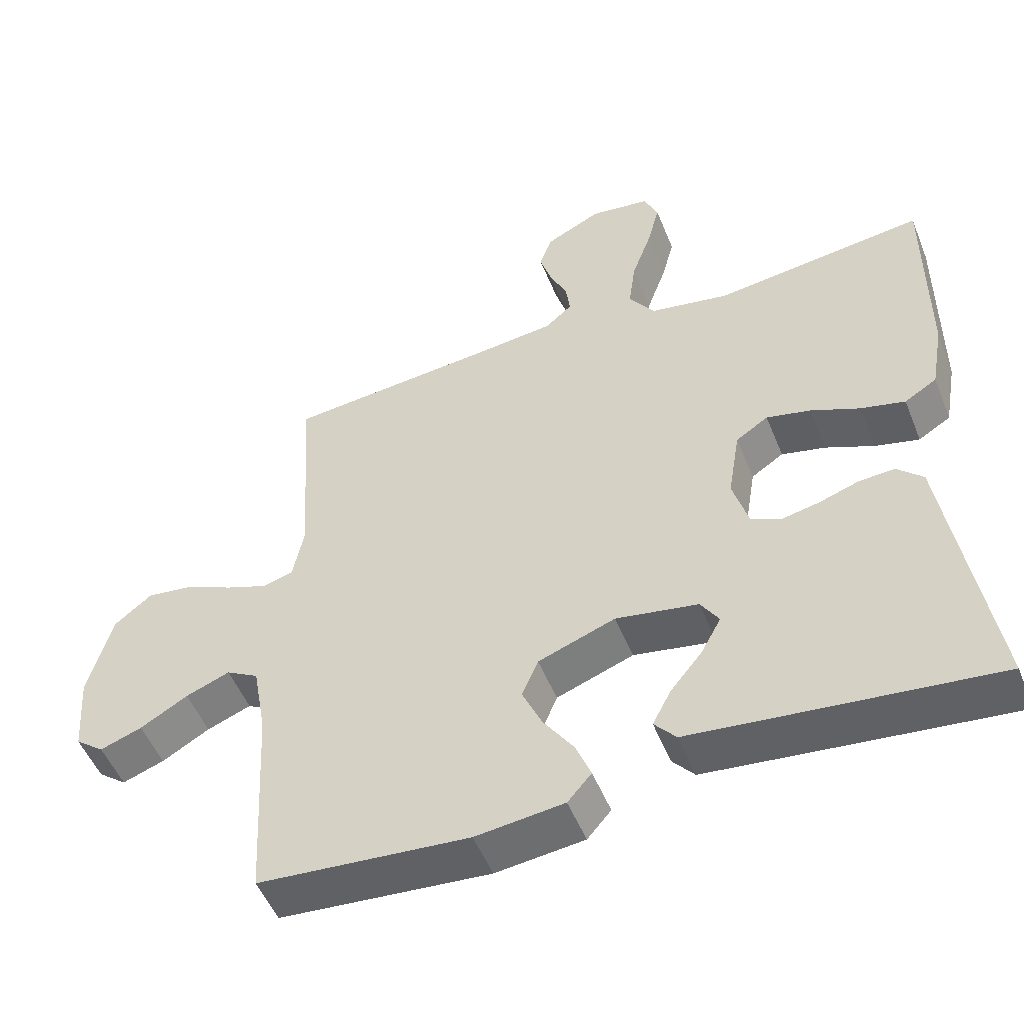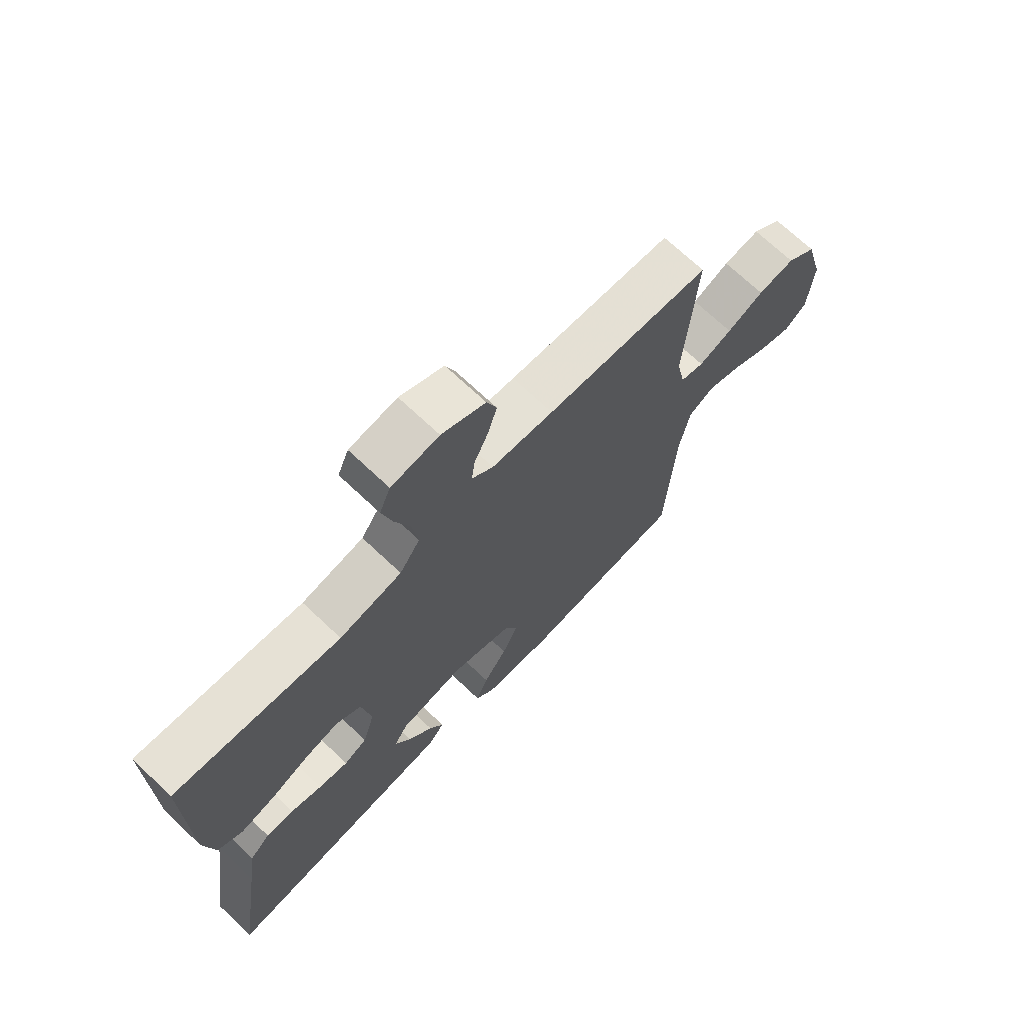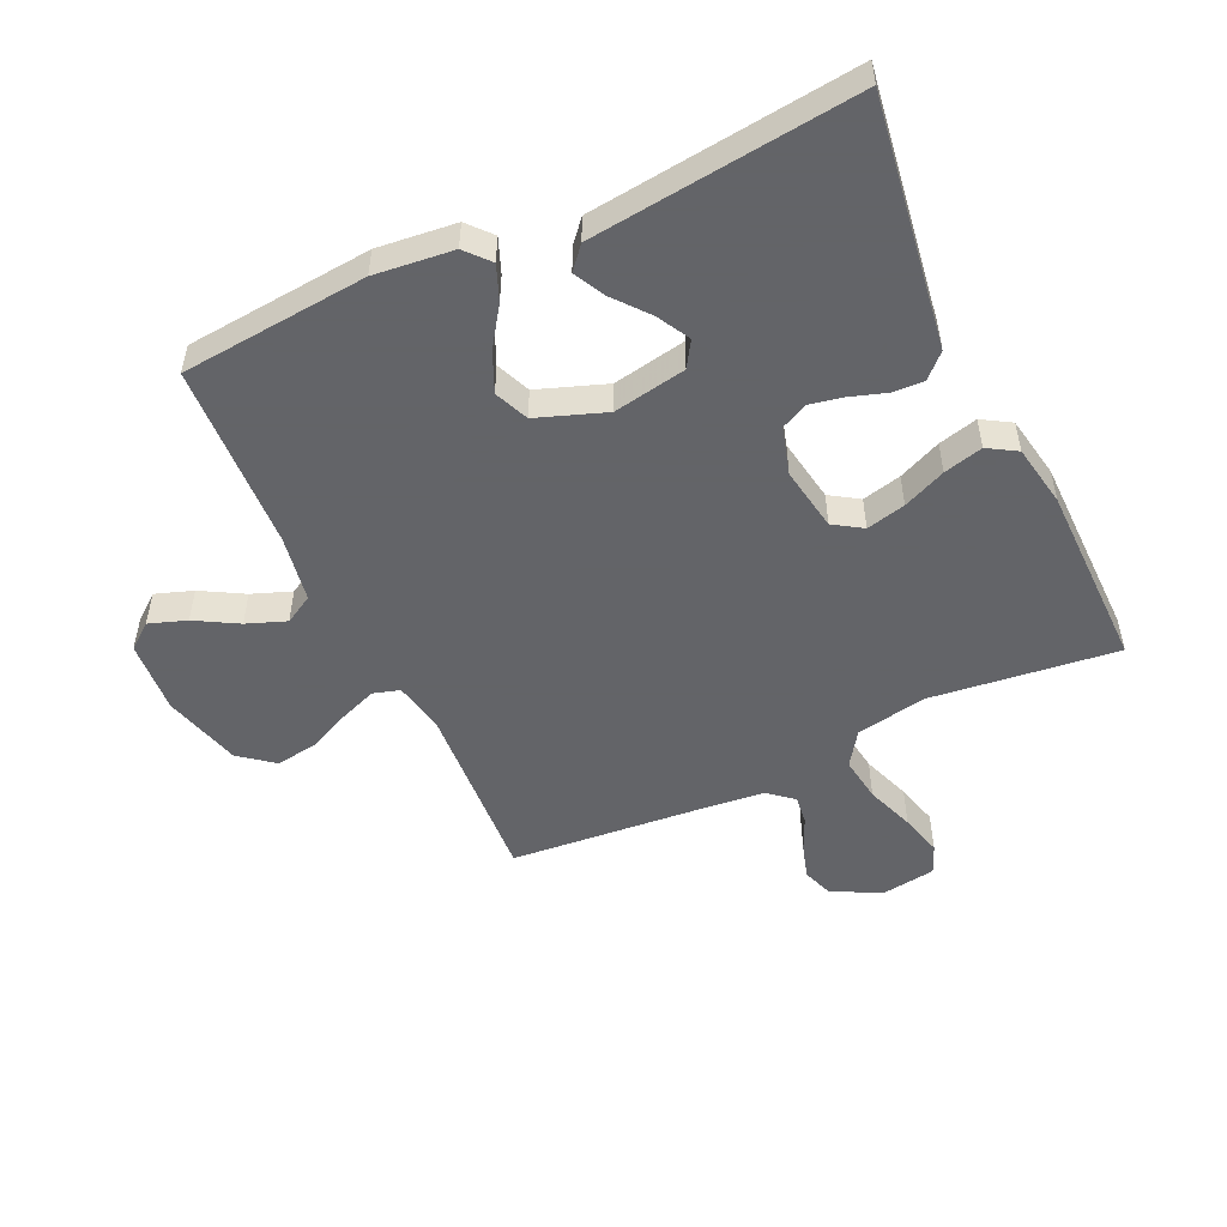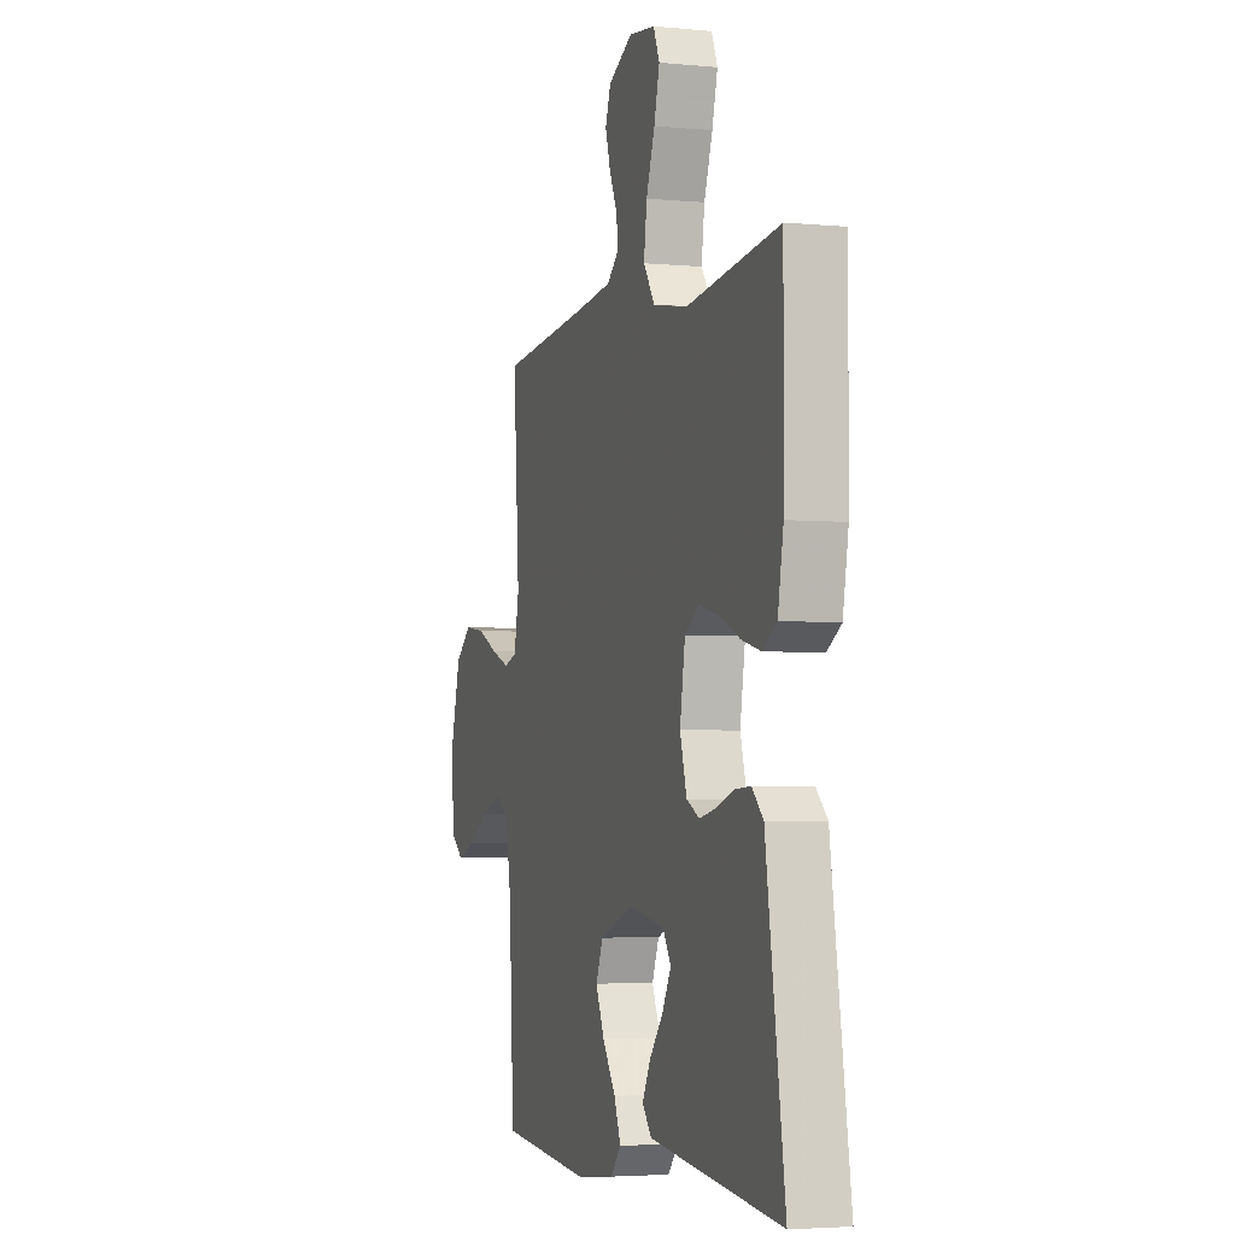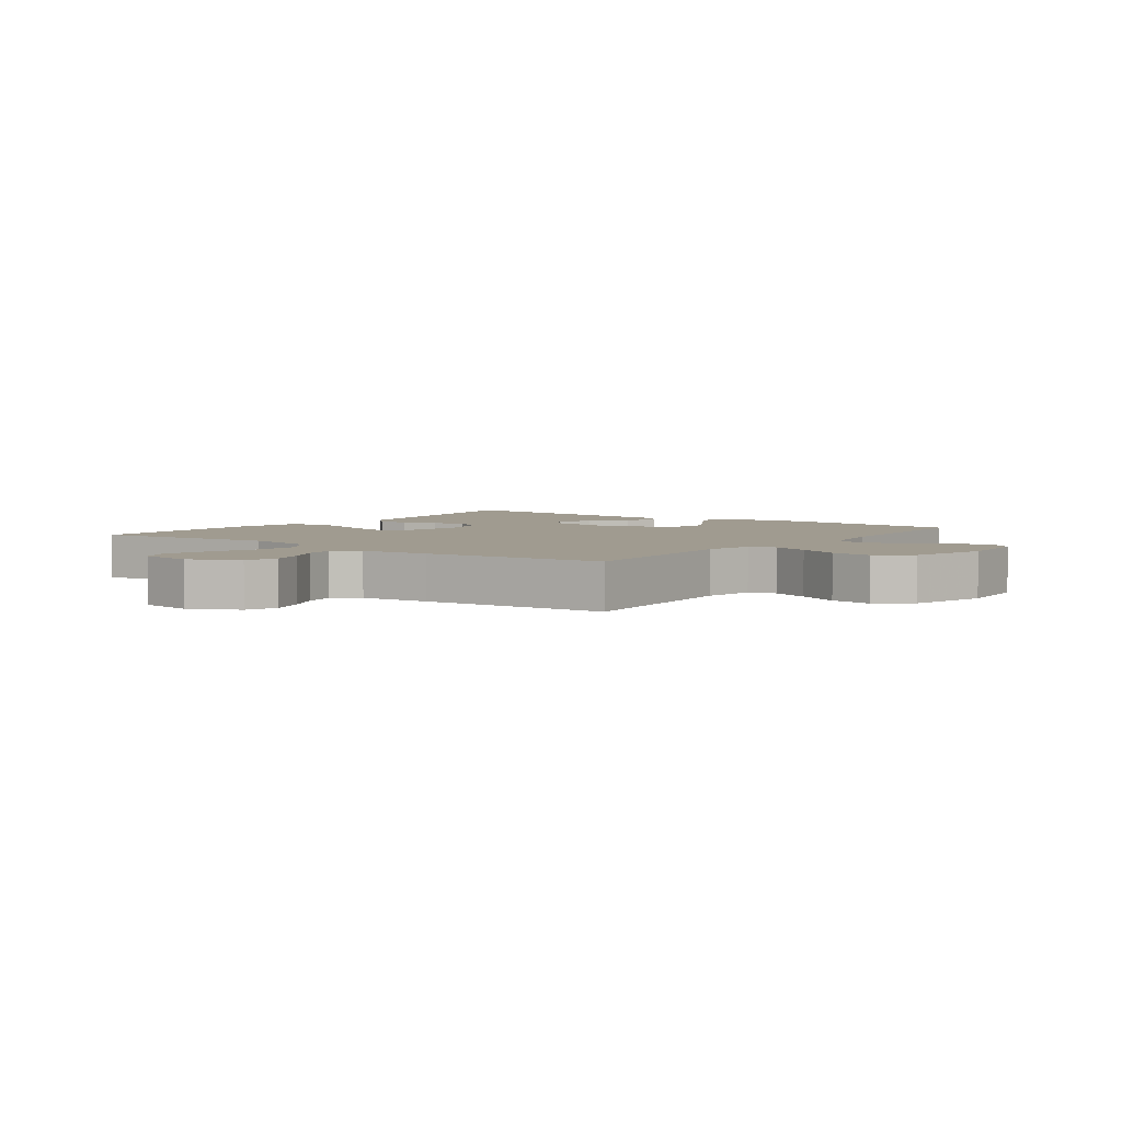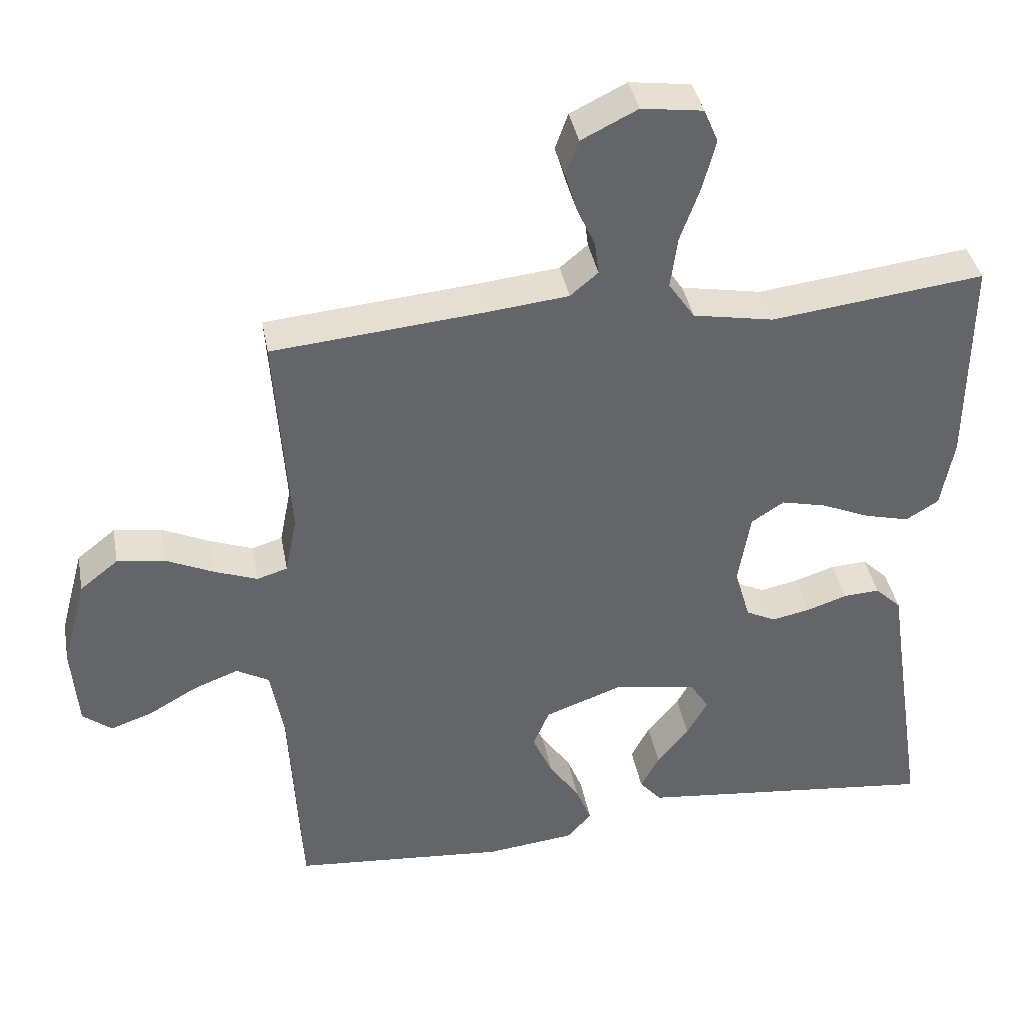
<metadata>
{"format":"obj","ext":"obj","renderer":"f3d","projection":"perspective","resolution":1024,"background":"white","views":[{"elev":-51.5,"azim":-158.3,"up":"+Z"},{"elev":70.5,"azim":-46.6,"up":"+Z"},{"elev":-51.3,"azim":-154.9,"up":"+Y"},{"elev":-3.9,"azim":-107.6,"up":"+Z"},{"elev":4.2,"azim":36.7,"up":"+Y"},{"elev":39.0,"azim":169.5,"up":"+Z"}]}
</metadata>
<code>
v -0.5 0.07 -0.5
v -0.454 0.07 -0.2
v -0.439 0.07 -0.1
v -0.402 0.07 -0.064
v -0.351 0.07 -0.067
v -0.294 0.07 -0.086
v -0.24 0.07 -0.097
v -0.198 0.07 -0.076
v -0.176 0.07 0
v -0.193 0.07 0.103
v -0.239 0.07 0.133
v -0.302 0.07 0.118
v -0.371 0.07 0.088
v -0.434 0.07 0.072
v -0.48 0.07 0.1
v -0.498 0.07 0.2
v -0.5 0.07 0.5
v -0.2 0.07 0.464
v -0.087 0.07 0.485
v -0.05 0.07 0.539
v -0.06 0.07 0.612
v -0.088 0.07 0.69
v -0.106 0.07 0.759
v -0.086 0.07 0.806
v 0 0.07 0.818
v 0.079 0.07 0.779
v 0.097 0.07 0.729
v 0.08 0.07 0.673
v 0.055 0.07 0.619
v 0.049 0.07 0.572
v 0.088 0.07 0.539
v 0.2 0.07 0.527
v 0.5 0.07 0.5
v 0.48 0.07 0.2
v 0.496 0.07 0.119
v 0.539 0.07 0.106
v 0.6 0.07 0.129
v 0.667 0.07 0.16
v 0.734 0.07 0.169
v 0.788 0.07 0.126
v 0.822 0.07 0
v 0.813 0.07 -0.118
v 0.772 0.07 -0.15
v 0.712 0.07 -0.129
v 0.644 0.07 -0.09
v 0.581 0.07 -0.066
v 0.535 0.07 -0.092
v 0.516 0.07 -0.2
v 0.5 0.07 -0.5
v 0.2 0.07 -0.526
v 0.074 0.07 -0.512
v 0.04 0.07 -0.473
v 0.062 0.07 -0.418
v 0.105 0.07 -0.355
v 0.133 0.07 -0.292
v 0.11 0.07 -0.237
v 0 0.07 -0.197
v -0.117 0.07 -0.218
v -0.143 0.07 -0.259
v -0.114 0.07 -0.312
v -0.069 0.07 -0.367
v -0.043 0.07 -0.417
v -0.074 0.07 -0.453
v -0.2 0.07 -0.467
v -0.5 0 -0.5
v -0.454 0 -0.2
v -0.439 0 -0.1
v -0.402 0 -0.064
v -0.351 0 -0.067
v -0.294 0 -0.086
v -0.24 0 -0.097
v -0.198 0 -0.076
v -0.176 0 0
v -0.193 0 0.103
v -0.239 0 0.133
v -0.302 0 0.118
v -0.371 0 0.088
v -0.434 0 0.072
v -0.48 0 0.1
v -0.498 0 0.2
v -0.5 0 0.5
v -0.2 0 0.464
v -0.087 0 0.485
v -0.05 0 0.539
v -0.06 0 0.612
v -0.088 0 0.69
v -0.106 0 0.759
v -0.086 0 0.806
v 0 0 0.818
v 0.079 0 0.779
v 0.097 0 0.729
v 0.08 0 0.673
v 0.055 0 0.619
v 0.049 0 0.572
v 0.088 0 0.539
v 0.2 0 0.527
v 0.5 0 0.5
v 0.48 0 0.2
v 0.496 0 0.119
v 0.539 0 0.106
v 0.6 0 0.129
v 0.667 0 0.16
v 0.734 0 0.169
v 0.788 0 0.126
v 0.822 0 0
v 0.813 0 -0.118
v 0.772 0 -0.15
v 0.712 0 -0.129
v 0.644 0 -0.09
v 0.581 0 -0.066
v 0.535 0 -0.092
v 0.516 0 -0.2
v 0.5 0 -0.5
v 0.2 0 -0.526
v 0.074 0 -0.512
v 0.04 0 -0.473
v 0.062 0 -0.418
v 0.105 0 -0.355
v 0.133 0 -0.292
v 0.11 0 -0.237
v 0 0 -0.197
v -0.117 0 -0.218
v -0.143 0 -0.259
v -0.114 0 -0.312
v -0.069 0 -0.367
v -0.043 0 -0.417
v -0.074 0 -0.453
v -0.2 0 -0.467
f 64 1 2
f 63 64 2
f 62 63 2
f 61 62 2
f 60 61 2
f 4 5 6
f 3 4 6
f 2 3 6
f 60 2 6
f 59 60 6
f 58 59 6 7
f 57 58 7 8
f 56 57 8 9
f 52 53 54
f 51 52 54
f 50 51 54
f 49 50 54
f 48 49 54
f 47 48 54 55
f 46 47 55 56
f 43 44 45
f 42 43 45
f 41 42 45
f 40 41 45
f 39 40 45
f 38 39 45
f 37 38 45
f 36 37 45 46
f 56 9 10
f 46 56 10
f 36 46 10
f 35 36 10
f 32 33 34
f 35 10 11
f 34 35 11
f 32 34 11
f 31 32 11
f 27 28 29
f 26 27 29
f 25 26 29
f 24 25 29
f 23 24 29
f 22 23 29
f 21 22 29
f 20 21 29 30
f 31 11 12
f 30 31 12
f 20 30 12
f 19 20 12
f 16 17 18
f 16 18 19
f 15 16 19
f 14 15 19
f 13 14 19
f 12 13 19
f 66 65 128
f 66 128 127
f 66 127 126
f 66 126 125
f 66 125 124
f 70 69 68
f 70 68 67
f 70 67 66
f 70 66 124
f 70 124 123
f 71 70 123 122
f 72 71 122 121
f 73 72 121 120
f 118 117 116
f 118 116 115
f 118 115 114
f 118 114 113
f 118 113 112
f 119 118 112 111
f 120 119 111 110
f 109 108 107
f 109 107 106
f 109 106 105
f 109 105 104
f 109 104 103
f 109 103 102
f 109 102 101
f 110 109 101 100
f 74 73 120
f 74 120 110
f 74 110 100
f 74 100 99
f 98 97 96
f 75 74 99
f 75 99 98
f 75 98 96
f 75 96 95
f 93 92 91
f 93 91 90
f 93 90 89
f 93 89 88
f 93 88 87
f 93 87 86
f 93 86 85
f 94 93 85 84
f 76 75 95
f 76 95 94
f 76 94 84
f 76 84 83
f 82 81 80
f 83 82 80
f 83 80 79
f 83 79 78
f 83 78 77
f 83 77 76
f 1 65 66 2
f 2 66 67 3
f 3 67 68 4
f 4 68 69 5
f 5 69 70 6
f 6 70 71 7
f 7 71 72 8
f 8 72 73 9
f 9 73 74 10
f 10 74 75 11
f 11 75 76 12
f 12 76 77 13
f 13 77 78 14
f 14 78 79 15
f 15 79 80 16
f 16 80 81 17
f 17 81 82 18
f 18 82 83 19
f 19 83 84 20
f 20 84 85 21
f 21 85 86 22
f 22 86 87 23
f 23 87 88 24
f 24 88 89 25
f 25 89 90 26
f 26 90 91 27
f 27 91 92 28
f 28 92 93 29
f 29 93 94 30
f 30 94 95 31
f 31 95 96 32
f 32 96 97 33
f 33 97 98 34
f 34 98 99 35
f 35 99 100 36
f 36 100 101 37
f 37 101 102 38
f 38 102 103 39
f 39 103 104 40
f 40 104 105 41
f 41 105 106 42
f 42 106 107 43
f 43 107 108 44
f 44 108 109 45
f 45 109 110 46
f 46 110 111 47
f 47 111 112 48
f 48 112 113 49
f 49 113 114 50
f 50 114 115 51
f 51 115 116 52
f 52 116 117 53
f 53 117 118 54
f 54 118 119 55
f 55 119 120 56
f 56 120 121 57
f 57 121 122 58
f 58 122 123 59
f 59 123 124 60
f 60 124 125 61
f 61 125 126 62
f 62 126 127 63
f 63 127 128 64
f 64 128 65 1

</code>
